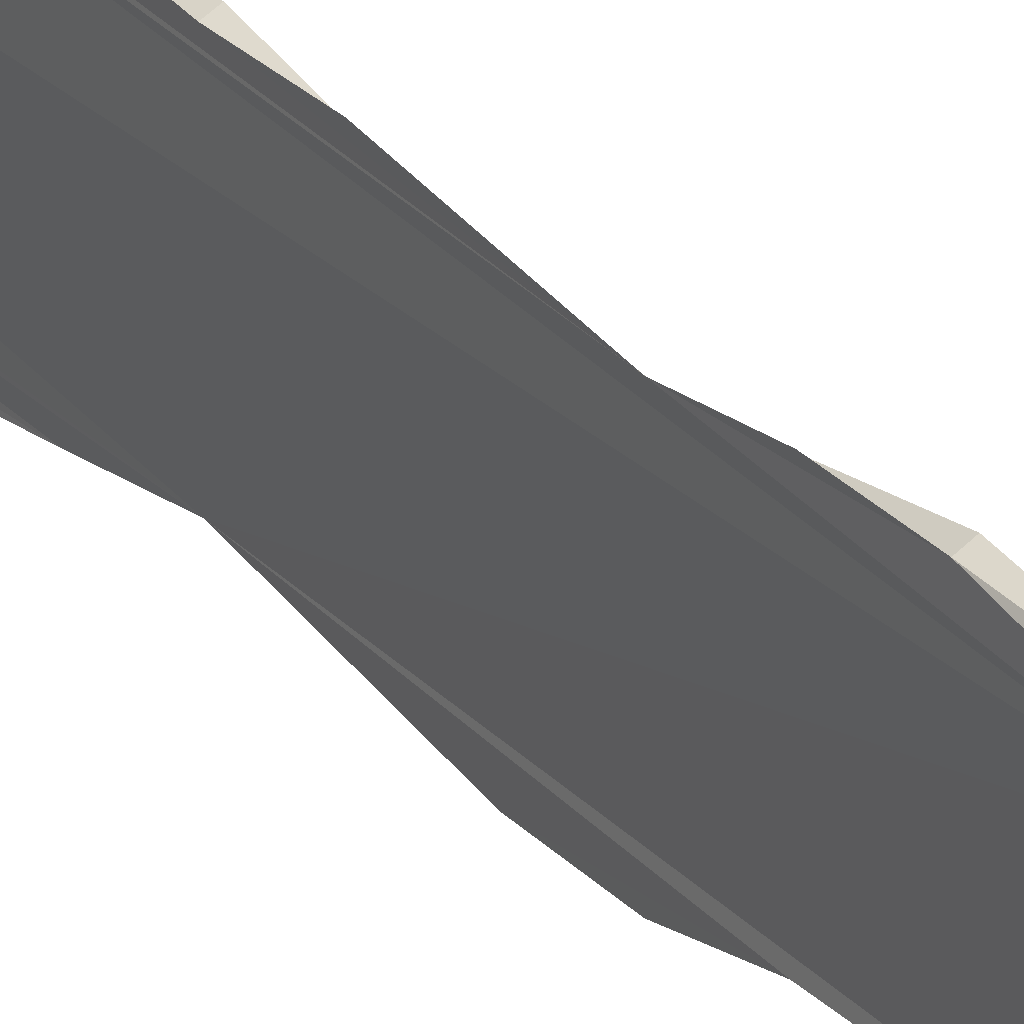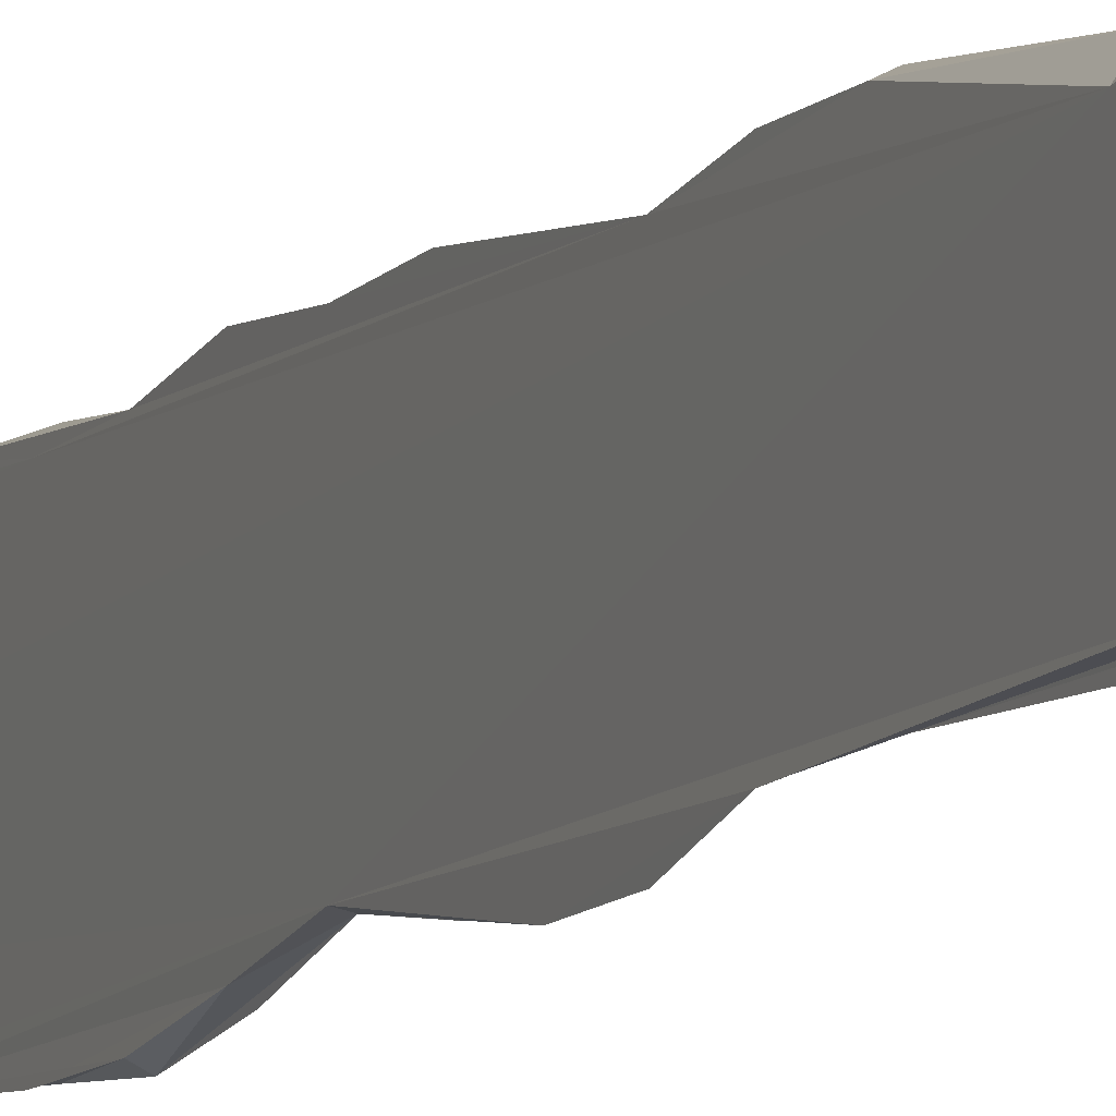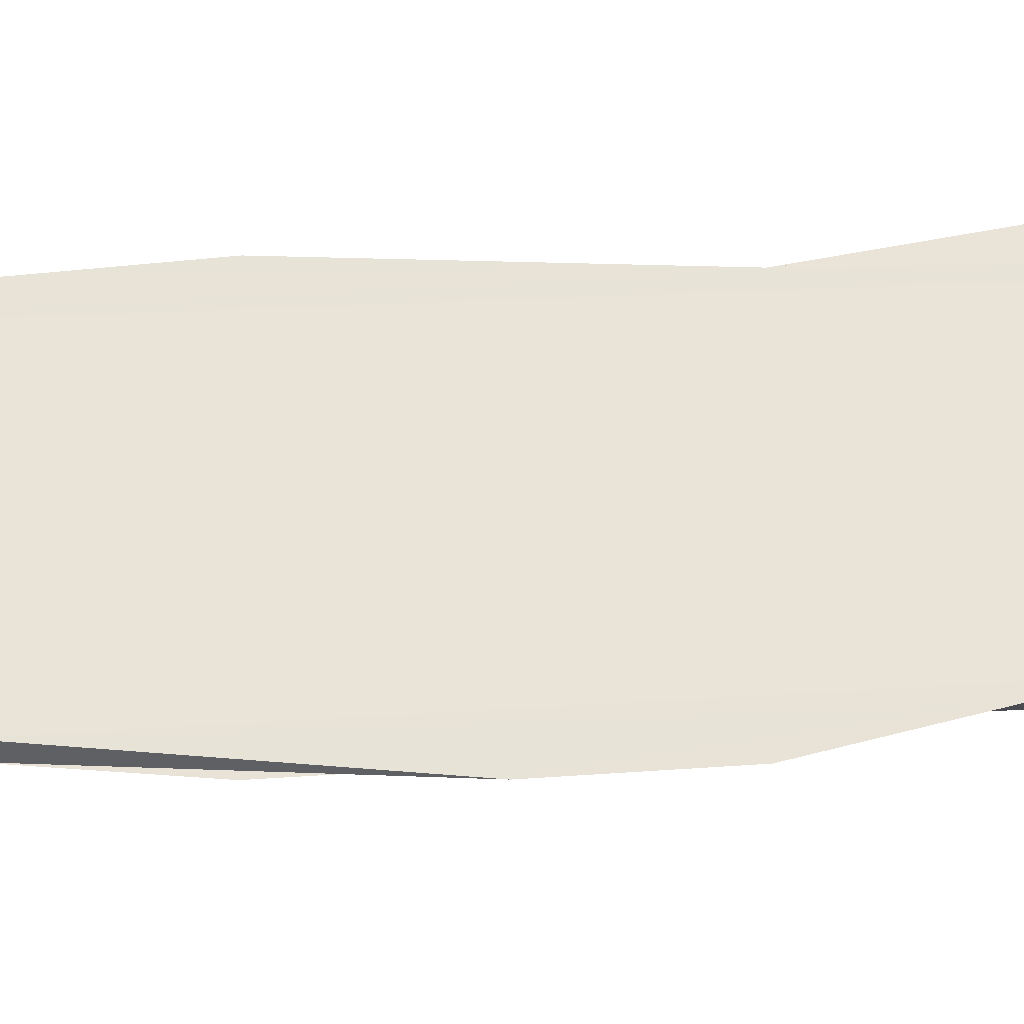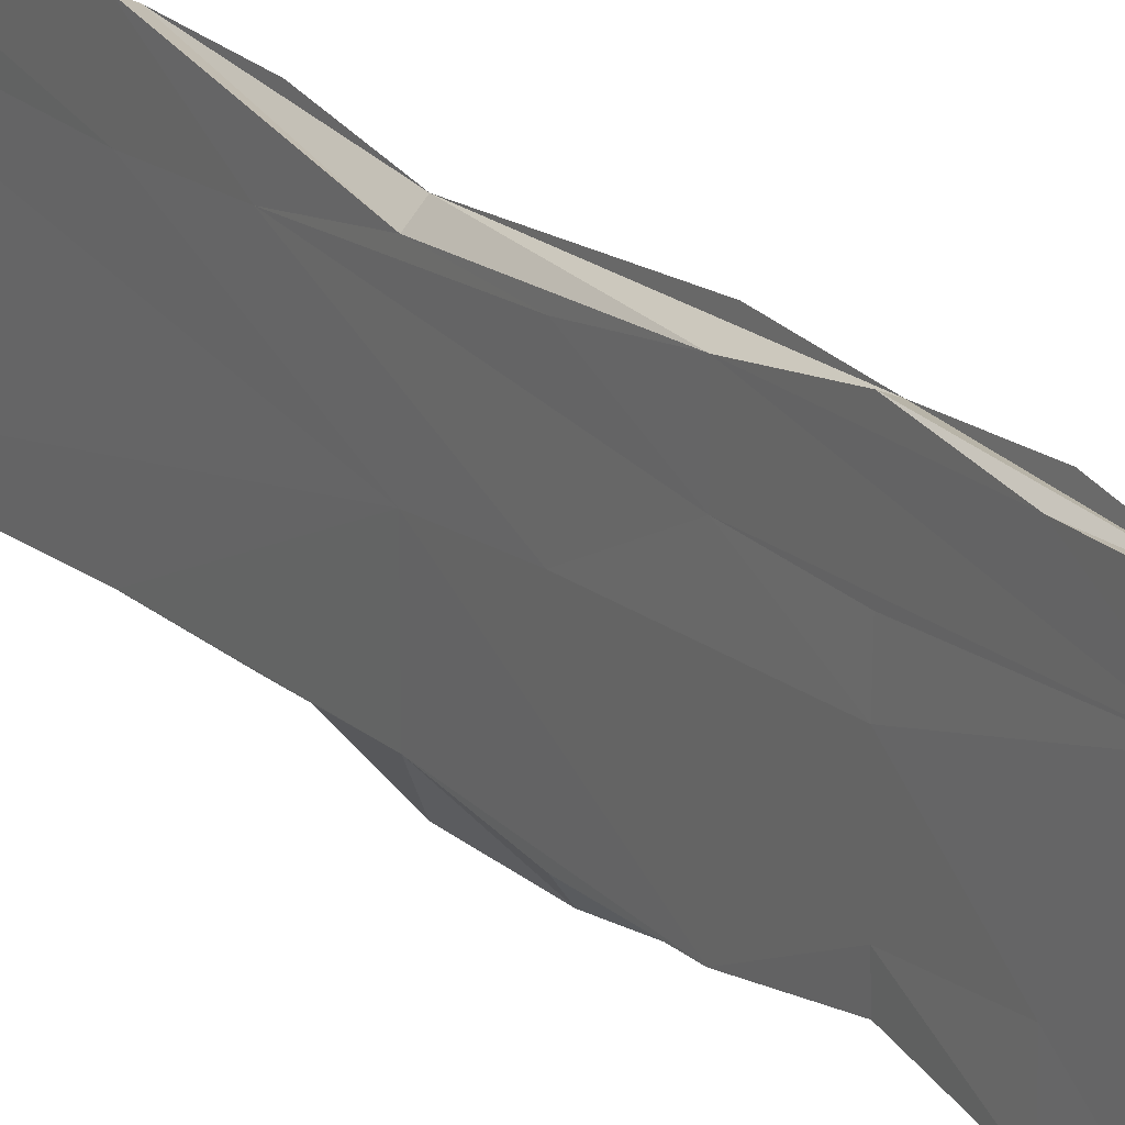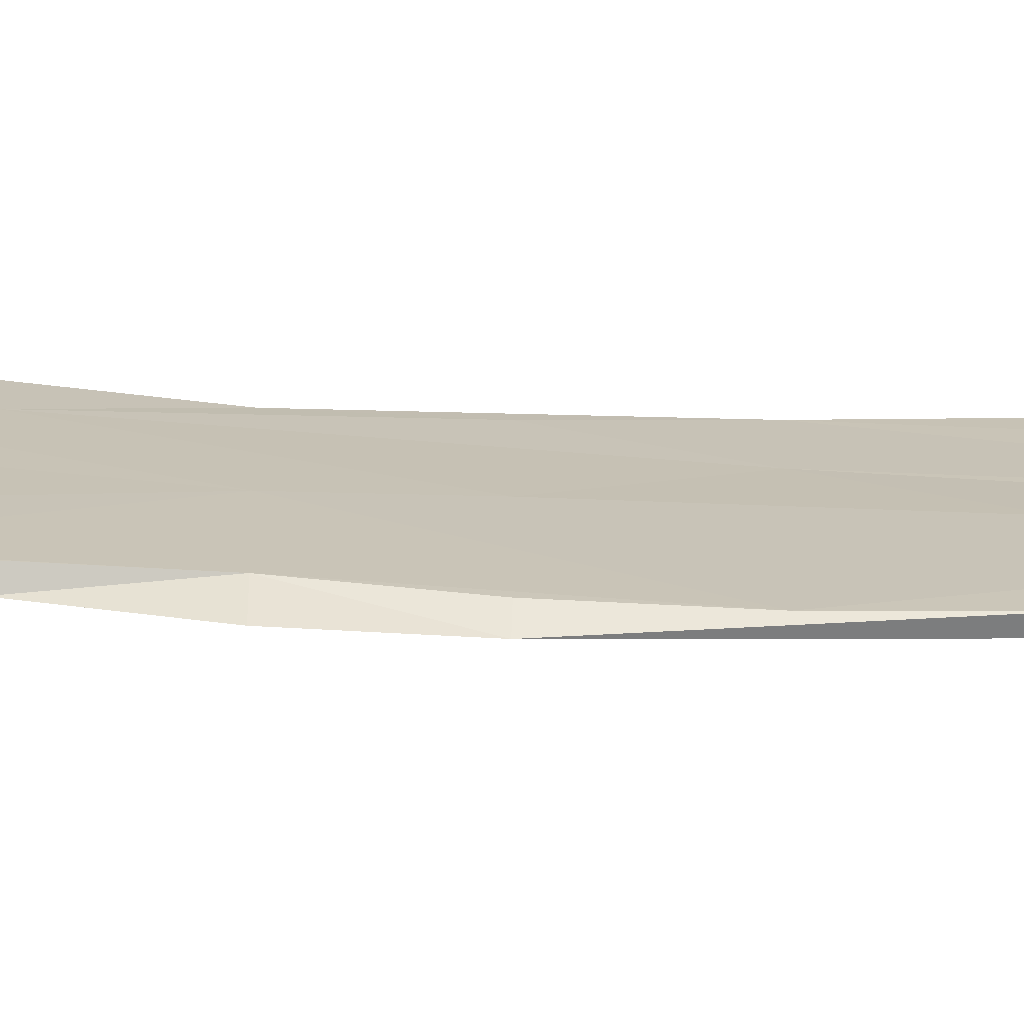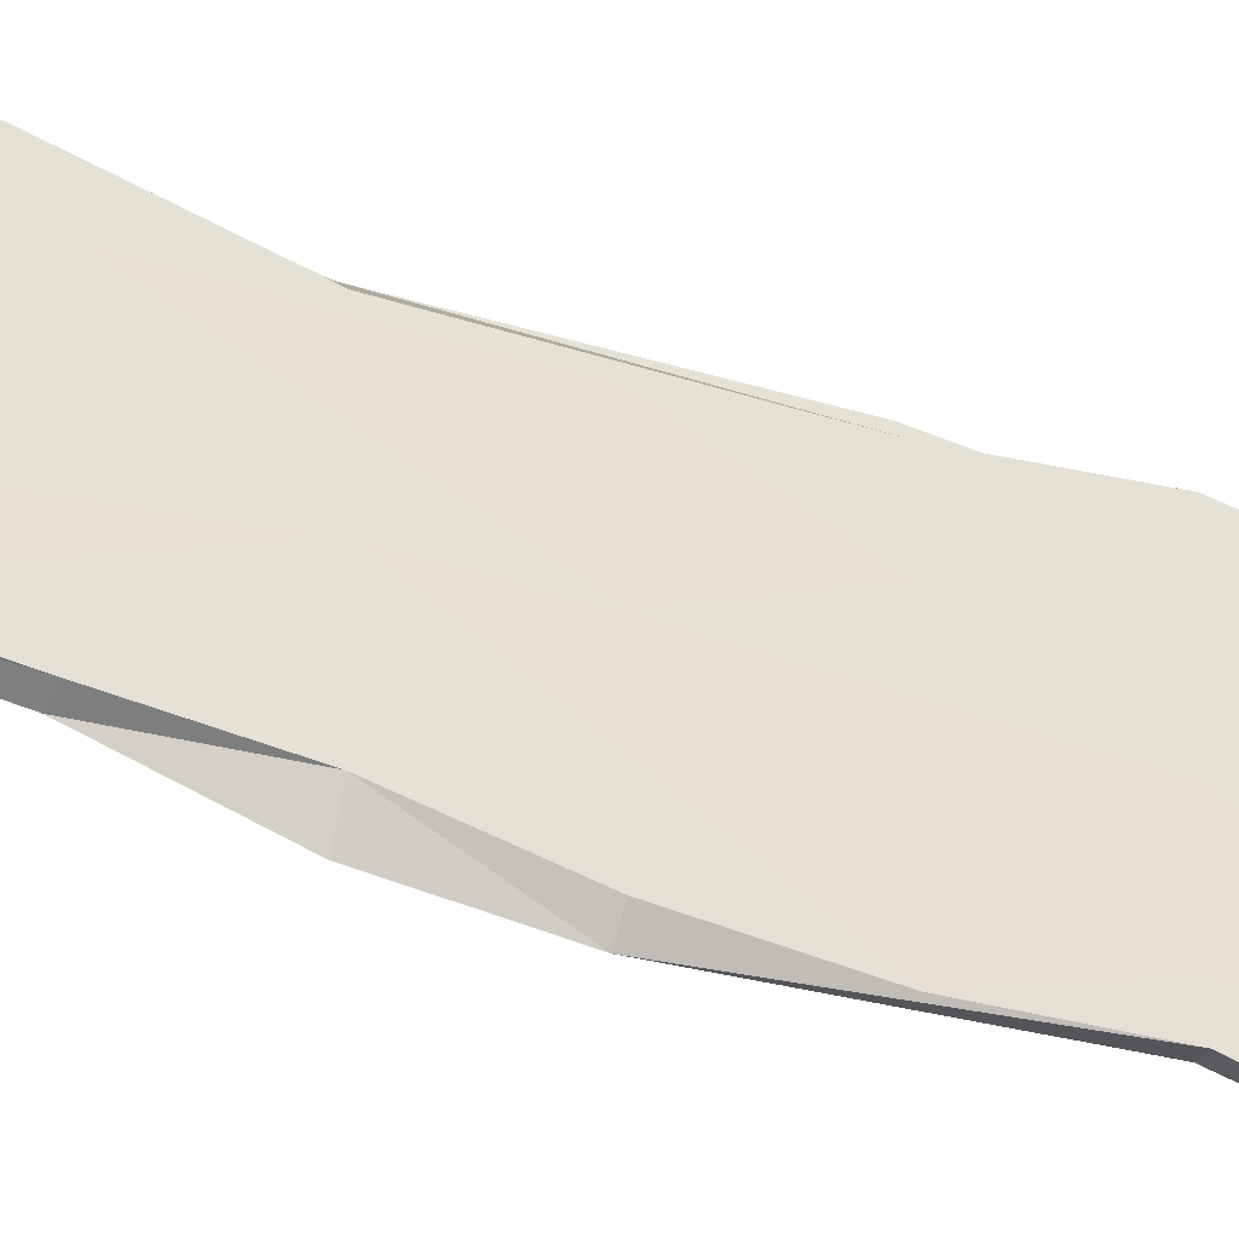
<metadata>
{"format":"obj","ext":"obj","renderer":"f3d","projection":"perspective","resolution":1024,"background":"white","views":[{"elev":28.9,"azim":146.2,"up":"+Y"},{"elev":-8.8,"azim":158.3,"up":"+Y"},{"elev":-36.9,"azim":95.5,"up":"+Y"},{"elev":20.2,"azim":-31.7,"up":"+Y"},{"elev":-71.0,"azim":-93.0,"up":"+Y"},{"elev":-39.1,"azim":-117.9,"up":"+Y"}]}
</metadata>
<code>
o algae_cube_Cube
v -0.003513 0.09563 -1.084
v -0.004499 0.08256 1.084
v 0.003938 0.0882 -1.084
v 0.003472 0.09261 1.084
v -0.004074 -0.06938 1.084
v 0.003521 -0.06169 -1.084
v 0.00427 -0.06322 1.084
v -0.003916 0.06802 -0
v 0.003611 -0.07872 0
v -0.003706 -0.06859 -0
v -0.004389 0.006433 -0
v -0.00381 -0.0595 -0.5422
v -0.003711 0.0718 0.5515
v 0.003898 0.09128 0.5515
v 0.004427 -0.06044 0.5515
v 0.004273 0.08429 -0.8134
v -0.004284 0.09515 -0.8134
v 0.00358 0.08356 0.2758
v 0.004338 -0.07702 0.2758
v -0.00391 -0.08118 0.2758
v -0.004014 0.08529 0.2758
v 0.004245 0.09441 0.817
v -0.00368 -0.06188 0.817
v 0.004262 -0.03265 -1.084
v -0.00435 -0.04182 -0.8134
v -0.003907 0.04123 -1.084
v -0.004353 0.03984 0.5515
v -0.003631 0.04881 0.2758
v -0.003737 0.04369 0.817
v 0.004163 0.08836 0.1379
v 0.004006 -0.05669 0.1379
v -0.003664 -0.05833 0.1379
v -0.004344 0.0128 0.1379
v -0.003697 0.09197 0.1379
v -0.004104 -0.04005 0.1379
v -0.003619 0.03962 0.1379
v 0.00418 0.08603 -0.1308
v 0.004381 -0.06405 -0.1308
v -0.003993 -0.06061 -0.1308
v -0.00407 0.05607 -0.1308
v 0.003581 -0.0585 -0.4019
v -0.004405 -0.06938 -0.4019
v -0.003608 0.04839 -0.4019
v -0.003678 -0.0633 -0.6778
v 0.004409 0.07168 -0.9411
v 0.004179 -0.06831 -0.9411
v -0.003718 -0.07847 -0.9411
v -0.004084 0.09334 -0.9411
v 0.004274 -0.03223 -0.9411
v -0.003966 0.0497 -0.9411
v 0.004227 0.08329 0.6843
v -0.003623 -0.06908 0.6843
v -0.003751 0.08142 0.6843
v -0.004185 0.09159 0.4136
v 0.003569 0.09076 0.4136
v 0.003592 0.089 0.9507
v -0.004233 -0.06544 0.9507
v 0.004352 0.01031 0.9507
v 0.004004 0.09353 0.8906
v 0.004372 -0.0793 0.8906
v -0.004035 -0.06449 0.8906
v -0.004447 0.0643 0.8906
v -0.004165 0.08683 1.018
v 0.003488 0.08926 1.018
v 0.004285 -0.06826 1.018
v -0.004244 -0.06134 1.018
v -0.003902 0.08942 0.7506
v 0.004279 0.09076 0.7506
v 0.003712 -0.07461 0.7506
v -0.003903 0.04333 0.7506
v 0.004223 0.08897 0.6179
v -0.003559 -0.06736 0.6179
v -0.003676 0.07163 0.6179
v 0.003853 0.08748 0.4826
v 0.004424 -0.06531 0.4826
v -0.004291 -0.05875 0.4826
v -0.004418 0.04079 0.4826
v 0.003685 0.08181 0.3447
v 0.00443 -0.07693 0.3447
v -0.003987 -0.075 0.3447
v -0.003957 0.09127 0.3447
v -0.00384 0.084 0.2068
v 0.004162 0.09348 0.2068
v 0.003688 -0.06761 0.2068
v -0.004372 -0.07292 0.2068
v -0.004091 -0.03562 0.2068
v 0.004381 0.09074 0.06894
v -0.003907 -0.06867 0.06894
v -0.003706 0.04092 0.06894
v -0.003653 0.07956 0.06894
v -0.003701 0.06835 -0.0654
v 0.004309 0.0769 -0.0654
v 0.003669 -0.07838 -0.0654
v -0.003793 -0.06018 -0.0654
v -0.004378 0.001028 -0.0654
v 0.003954 0.08598 -0.1962
v -0.004235 -0.0602 -0.1962
v -0.004098 0.05106 -0.1962
v -0.00436 0.09016 -0.1962
v -0.004307 0.07561 -0.3318
v 0.004415 0.06172 -0.3318
v 0.00417 0.09061 -0.4721
v -0.004214 -0.06294 -0.4721
v -0.00355 0.09408 -0.4721
v -0.003589 0.08809 -0.6111
v 0.003853 0.07443 -0.6111
v 0.003566 -0.07216 -0.6111
v -0.003905 -0.06597 -0.6111
v 0.004472 0.08221 -0.7456
v 0.004264 -0.06488 -0.7456
v -0.003998 -0.05562 -0.7456
v -0.004229 0.09438 -0.7456
v 0.004282 -0.07261 -0.8772
v 0.003567 -0.05913 -1.013
v -0.004134 -0.07176 -1.013
v 0.004344 -0.03111 -1.013
f 65 5 66
f 66 2 61
f 46 110 47
f 4 5 7
f 24 3 45
f 63 4 64
f 59 22 68
f 81 55 18
f 48 16 45
f 100 96 101
f 24 47 26
f 33 11 86
f 28 82 90
f 66 57 61
f 16 17 105
f 9 10 94
f 53 51 71
f 90 30 92
f 92 37 96
f 104 106 105
f 18 83 30
f 41 39 12
f 104 101 102
f 58 56 64
f 71 14 74
f 75 69 72
f 27 76 72
f 47 26 115
f 75 80 19
f 1 45 3
f 105 112 25
f 20 85 32
f 32 88 10
f 42 43 103
f 44 111 107
f 25 47 111
f 62 70 29
f 61 62 29
f 23 73 27
f 65 7 5
f 61 57 66
f 66 5 2
f 2 63 61
f 113 110 46
f 110 111 47
f 4 2 5
f 58 64 4
f 4 7 58
f 7 65 15
f 58 7 15
f 65 60 69
f 65 69 15
f 22 59 68
f 59 58 51
f 51 68 59
f 14 71 74
f 71 51 74
f 78 55 74
f 75 79 84
f 79 19 84
f 58 15 31
f 15 75 31
f 74 51 78
f 51 58 78
f 31 75 84
f 31 9 38
f 9 93 38
f 18 78 92
f 78 58 101
f 30 83 18
f 92 87 30
f 96 37 92
f 106 102 101
f 101 96 92
f 92 30 18
f 78 101 92
f 58 31 101
f 31 38 41
f 41 107 110
f 110 113 46
f 110 46 49
f 31 41 101
f 101 41 49
f 41 110 49
f 116 114 24
f 114 6 24
f 49 116 45
f 101 49 45
f 16 109 45
f 109 106 45
f 106 101 45
f 116 24 45
f 59 62 56
f 62 63 64
f 56 62 64
f 63 2 4
f 68 67 59
f 67 62 59
f 18 21 81
f 81 54 55
f 55 78 18
f 48 17 16
f 100 99 96
f 24 6 114
f 24 114 49
f 114 116 49
f 1 3 26
f 3 24 26
f 115 26 47
f 46 47 24
f 46 24 49
f 33 36 89
f 89 90 8
f 91 99 40
f 99 98 40
f 89 8 40
f 8 91 40
f 33 89 11
f 40 95 11
f 88 32 35
f 86 85 20
f 11 88 35
f 86 20 28
f 11 35 86
f 40 11 89
f 86 28 33
f 28 20 80
f 80 27 77
f 77 54 21
f 54 81 21
f 28 80 77
f 36 33 28
f 90 89 28
f 89 36 28
f 82 34 90
f 77 21 28
f 21 82 28
f 60 65 61
f 65 66 61
f 17 112 105
f 105 106 16
f 106 109 16
f 39 38 94
f 38 93 94
f 93 9 94
f 53 67 68
f 53 68 51
f 71 73 53
f 91 8 90
f 90 34 30
f 30 87 92
f 92 91 90
f 96 99 91
f 91 92 96
f 104 102 106
f 30 34 18
f 34 82 18
f 82 21 18
f 41 38 39
f 39 97 12
f 97 42 103
f 12 97 103
f 12 108 107
f 107 41 12
f 104 100 101
f 58 59 56
f 54 77 13
f 77 27 13
f 13 73 55
f 73 71 74
f 74 55 73
f 55 54 13
f 75 15 69
f 69 60 61
f 23 52 69
f 52 72 69
f 69 61 23
f 76 75 72
f 27 80 76
f 47 50 26
f 79 75 19
f 75 76 80
f 80 20 19
f 1 48 45
f 32 31 84
f 84 19 20
f 85 86 35
f 32 84 20
f 85 35 32
f 10 9 32
f 9 31 32
f 110 107 111
f 107 108 44
f 97 39 94
f 94 10 88
f 88 11 95
f 95 40 98
f 98 99 100
f 100 104 105
f 25 112 50
f 112 17 48
f 50 112 48
f 100 105 43
f 105 25 43
f 95 98 43
f 98 100 43
f 94 88 95
f 43 42 95
f 42 97 95
f 97 94 95
f 48 1 50
f 1 26 50
f 111 44 12
f 44 108 12
f 12 103 25
f 103 43 25
f 25 50 47
f 111 12 25
f 62 67 70
f 70 67 53
f 53 23 70
f 23 61 29
f 70 23 29
f 61 63 62
f 23 53 73
f 73 13 27
f 27 72 23
f 72 52 23

</code>
